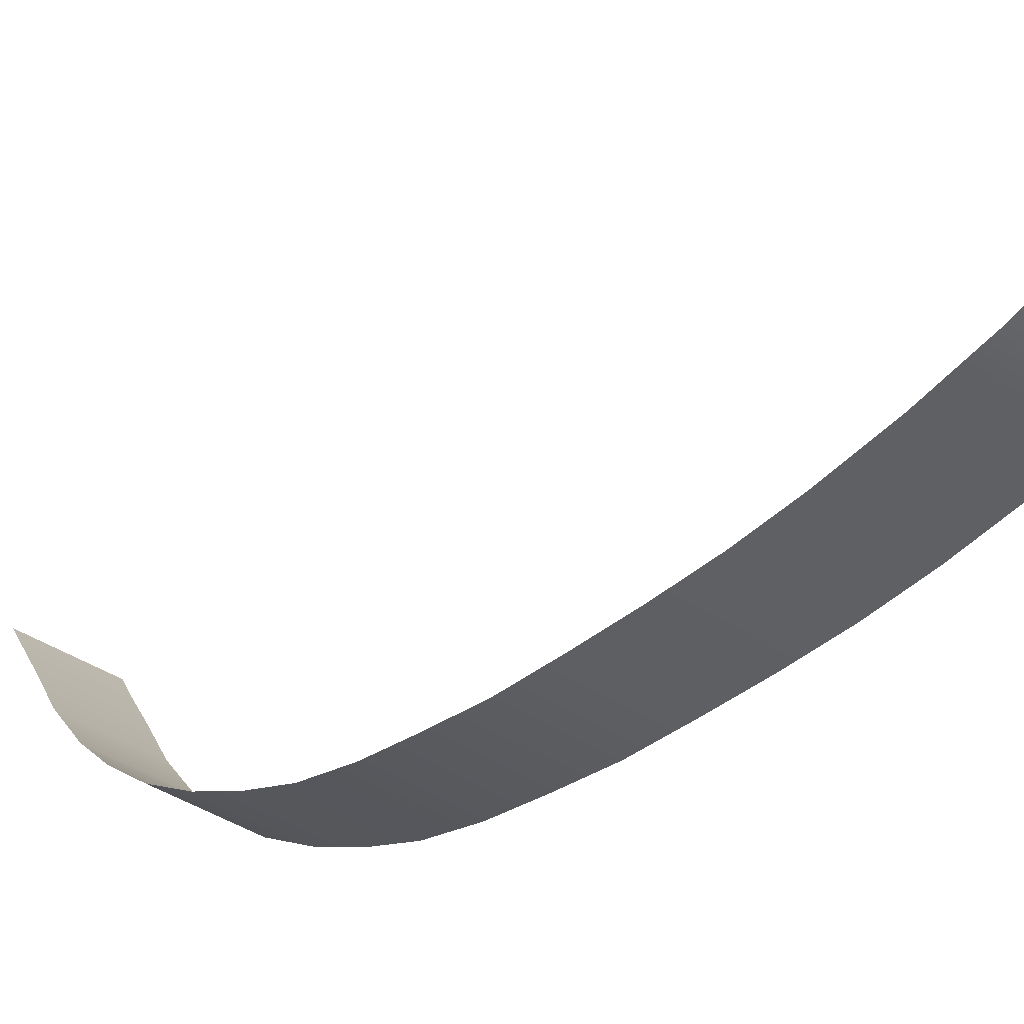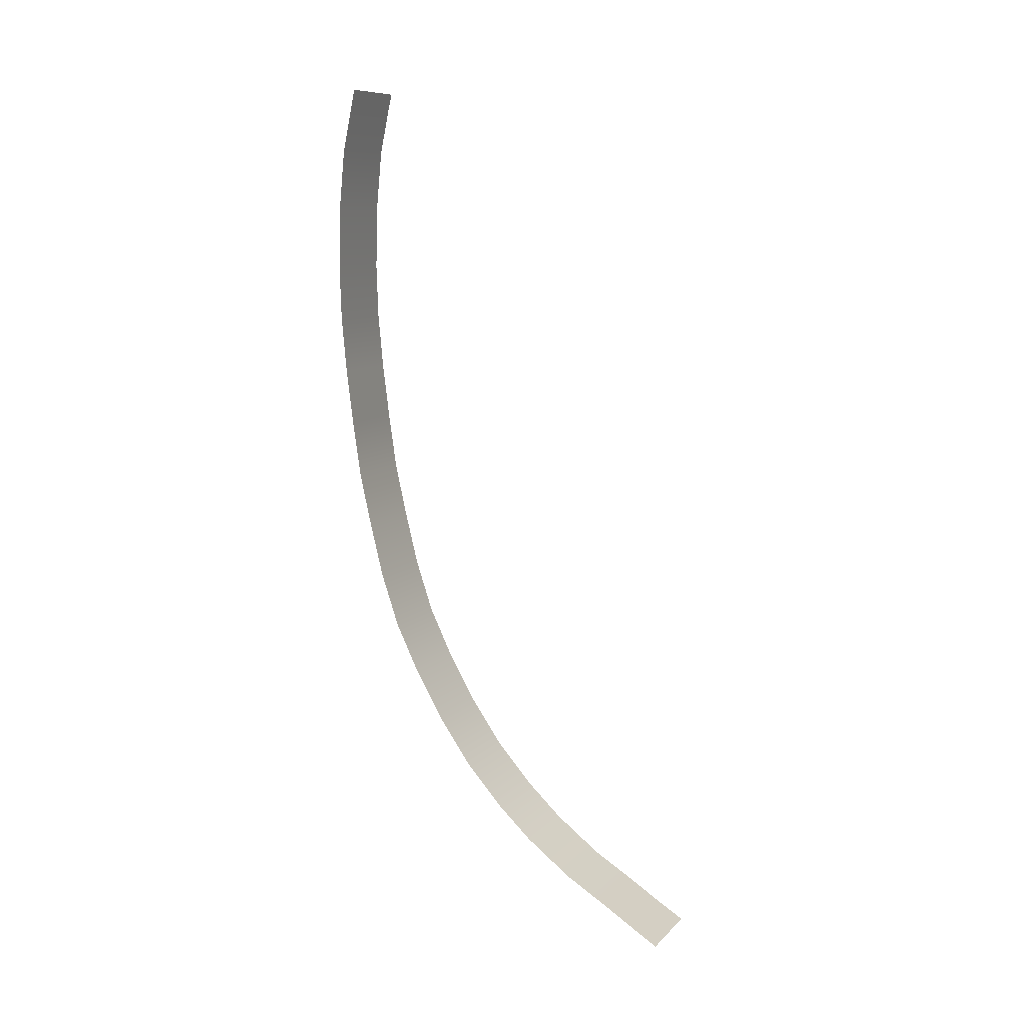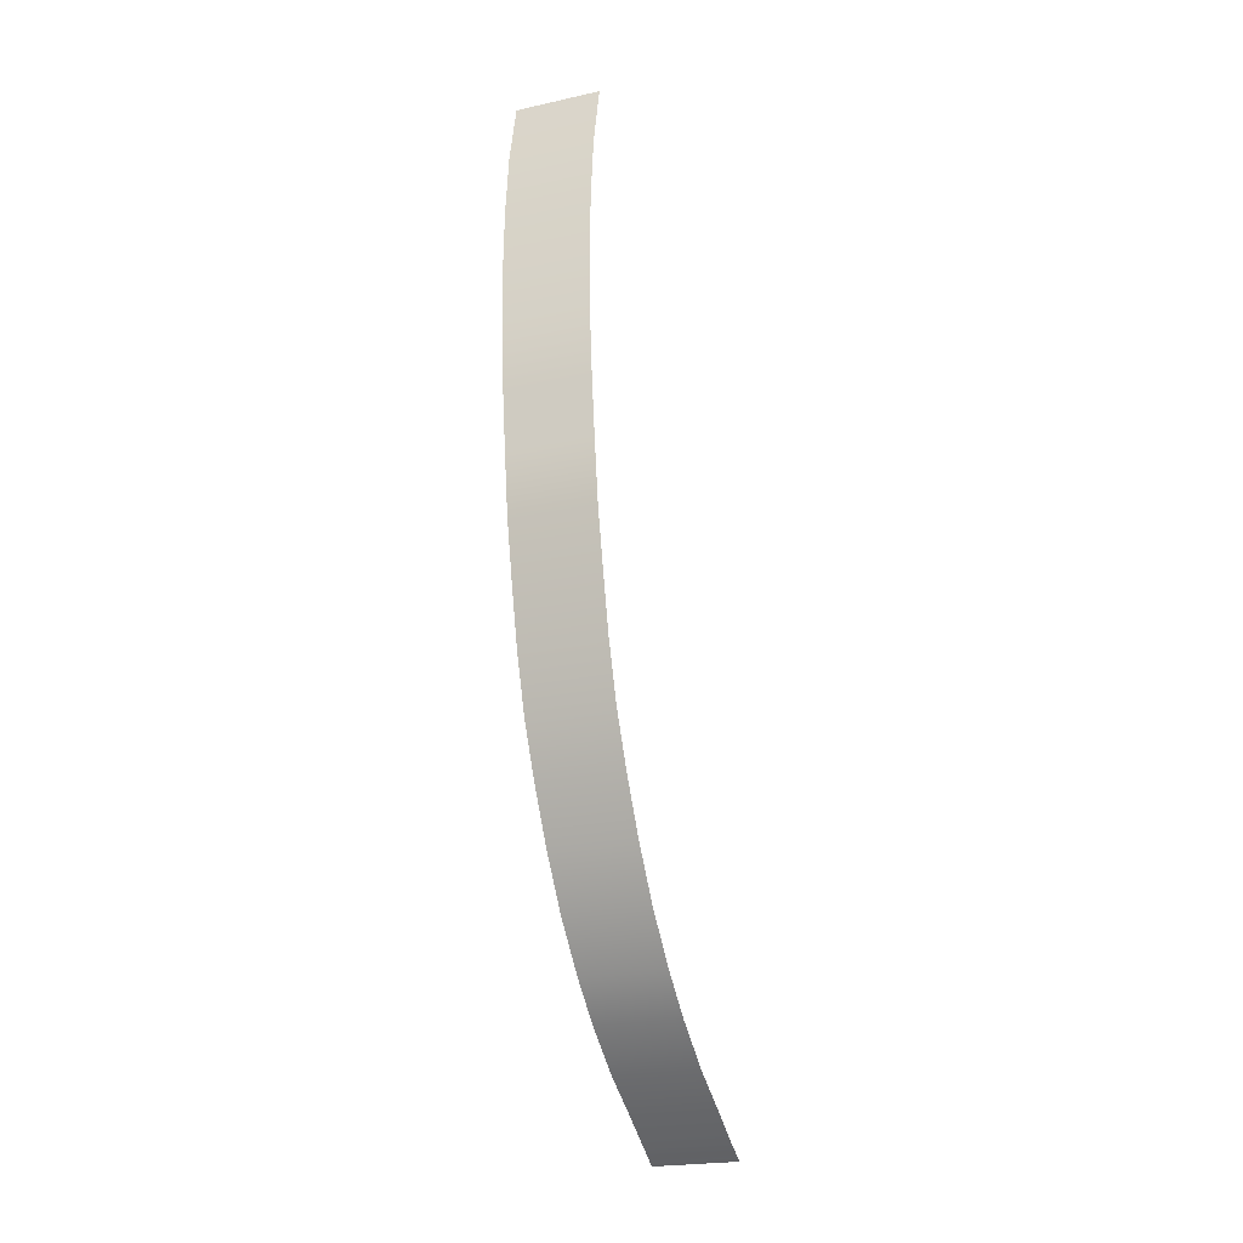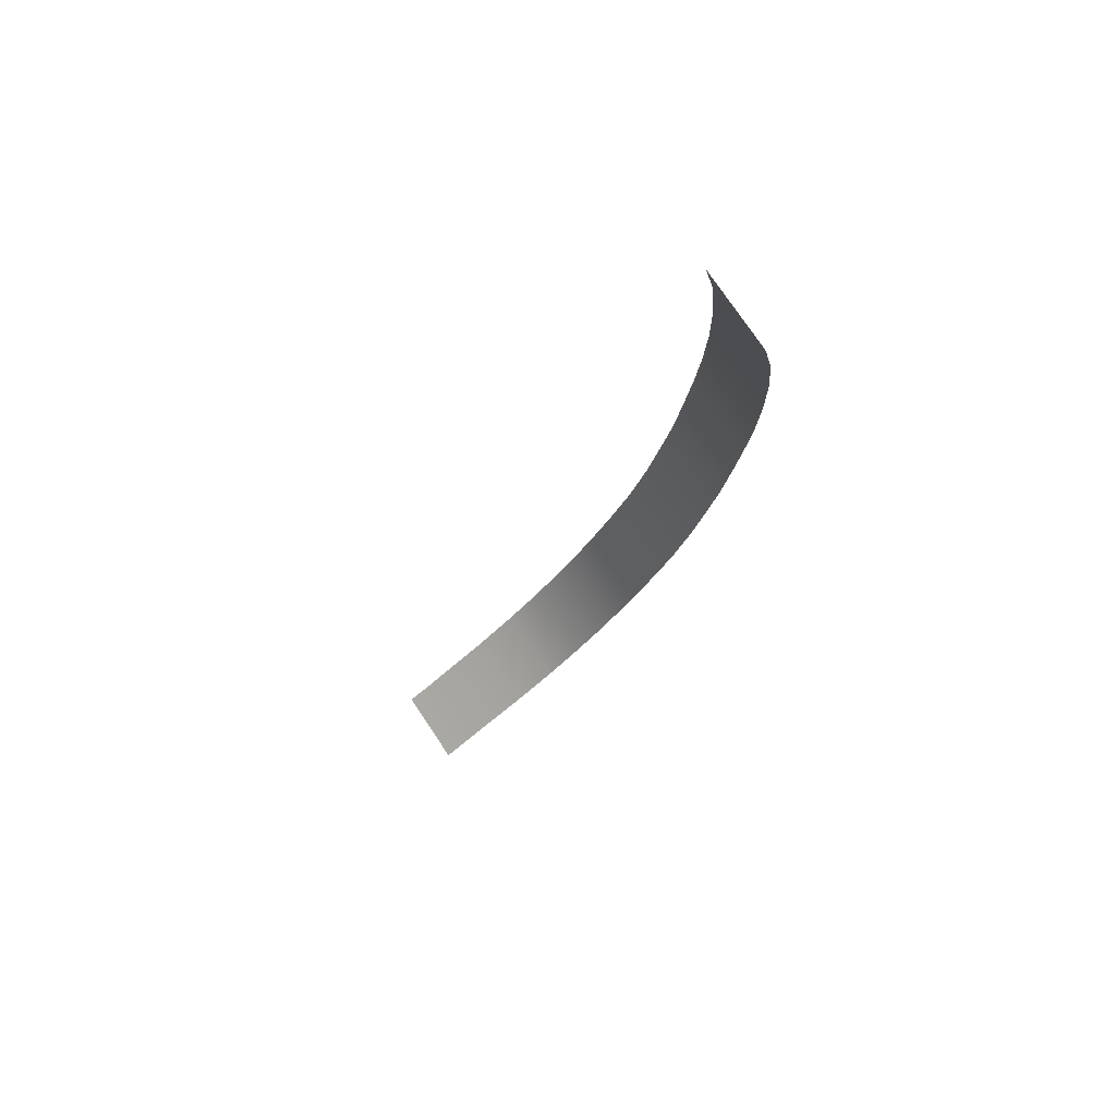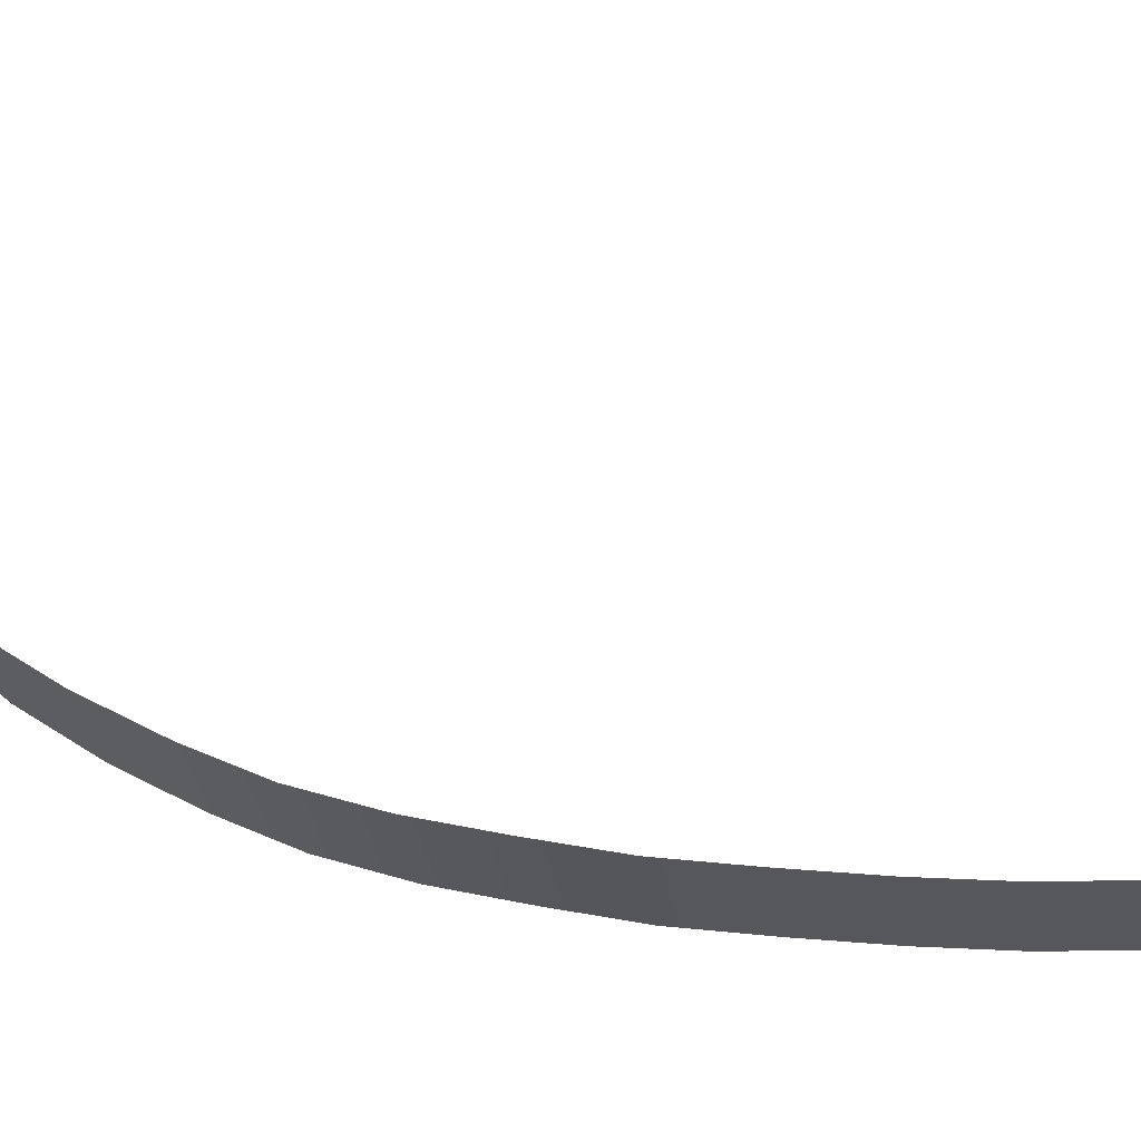
<metadata>
{"format":"obj","ext":"obj","renderer":"f3d","projection":"perspective","resolution":1024,"background":"white","views":[{"elev":-41.1,"azim":-38.6,"up":"+Y"},{"elev":9.6,"azim":114.9,"up":"+Z"},{"elev":-23.0,"azim":20.5,"up":"+Z"},{"elev":76.6,"azim":-123.9,"up":"+Z"},{"elev":-27.3,"azim":-83.3,"up":"+Y"}]}
</metadata>
<code>
g ENV_SY01_G9_Section4_Slide_Mid_02_Slime_MO
v 2.826 -11.59 30.72
v 2.826 -11.49 31.16
v 2.378 -11.49 31.16
v 2.378 -11.59 30.72
v 1.928 -11.49 31.16
v 2.378 -11.7 30.28
v 2.826 -11.7 30.28
v 1.928 -11.59 30.72
v -1.912 -11.49 31.16
v 2.378 -12.45 26.79
v 2.826 -12.45 26.79
v 1.928 -11.7 30.28
v 2.378 -12.88 22.51
v 2.827 -12.88 22.51
v 1.928 -12.45 26.79
v 2.378 -13 18.11
v 2.827 -13 18.11
v 1.928 -12.88 22.51
v 2.378 -12.87 14.27
v 2.827 -12.87 14.27
v 1.928 -13 18.11
v 2.378 -12.51 10.39
v 2.826 -12.51 10.39
v 1.928 -12.87 14.27
v 2.378 -12.02 6.457
v 2.826 -12.02 6.457
v 1.928 -12.51 10.39
v 2.378 -11.44 2.46
v 2.826 -11.44 2.46
v 1.928 -12.02 6.457
v 2.378 -10.57 -1.385
v 2.827 -10.57 -1.385
v 1.928 -11.44 2.46
v 2.378 -9.632 -5.169
v 2.827 -9.632 -5.169
v 1.928 -10.57 -1.385
v 2.378 -8.373 -8.903
v 2.827 -8.373 -8.903
v 1.928 -9.632 -5.169
v 2.378 -6.753 -12.29
v 2.827 -6.753 -12.29
v 1.928 -8.373 -8.903
v 2.378 -4.739 -15.81
v 2.827 -4.739 -15.81
v 1.928 -6.753 -12.29
v 2.378 -2.417 -19.15
v 2.827 -2.417 -19.15
v 1.928 -4.739 -15.81
v 2.378 0.2401 -22.13
v 2.827 0.2401 -22.13
v 1.928 -2.417 -19.15
v 2.378 2.746 -24.47
v 2.827 2.746 -24.47
v 1.928 0.2401 -22.13
v 2.378 5.968 -26.89
v 2.827 5.968 -26.89
v 1.928 2.746 -24.47
v 2.378 8.937 -28.67
v 2.827 8.937 -28.67
v 1.928 5.968 -26.89
v 2.378 11.44 -30.23
v 2.827 11.44 -30.23
v 2.842 12.24 -30.7
v 1.928 8.937 -28.67
v 2.39 12.24 -30.7
v 2.847 12.69 -30.98
v 1.928 11.44 -30.23
v 1.938 12.24 -30.7
v 2.395 12.69 -30.98
v -1.912 11.44 -30.23
v -1.912 8.937 -28.67
v -1.912 5.968 -26.89
v 2.399 13 -31.16
v 2.853 13 -31.16
v 1.946 13 -31.16
v 1.942 12.69 -30.98
v -1.93 13 -31.16
v -1.922 12.24 -30.7
v -1.926 12.69 -30.98
v -2.391 13 -31.16
v -2.382 12.24 -30.7
v -2.369 11.44 -30.23
v -2.387 12.69 -30.98
v -2.847 12.69 -30.98
v -2.853 13 -31.16
v -2.842 12.24 -30.7
v -2.827 11.44 -30.23
v -2.827 8.937 -28.67
v -2.369 8.937 -28.67
v -2.827 5.968 -26.89
v -2.369 5.968 -26.89
v -2.827 2.746 -24.47
v -1.912 2.746 -24.47
v -2.369 2.746 -24.47
v -2.827 0.2401 -22.13
v -1.912 0.2401 -22.13
v -2.369 0.2401 -22.13
v -2.827 -2.417 -19.15
v -1.912 -2.417 -19.15
v -2.369 -2.417 -19.15
v -2.827 -4.739 -15.81
v -1.912 -4.739 -15.81
v -2.37 -4.739 -15.81
v -2.827 -6.753 -12.29
v -1.912 -6.753 -12.29
v -2.369 -6.753 -12.29
v -2.827 -8.373 -8.903
v -1.912 -8.373 -8.903
v -2.369 -8.373 -8.903
v -2.827 -9.632 -5.169
v -1.912 -9.632 -5.169
v -2.369 -9.632 -5.169
v -2.827 -10.57 -1.385
v -1.912 -10.57 -1.385
v -2.369 -10.57 -1.385
v -2.826 -11.44 2.46
v -1.912 -11.44 2.46
v -2.369 -11.44 2.46
v -2.826 -12.02 6.457
v -1.912 -12.02 6.457
v -2.369 -12.02 6.457
v -2.826 -12.51 10.39
v -1.912 -12.51 10.39
v -2.369 -12.51 10.39
v -2.827 -12.87 14.27
v -1.912 -12.87 14.27
v -2.369 -12.87 14.27
v -2.827 -13 18.11
v -1.912 -13 18.11
v -2.369 -13 18.11
v -2.827 -12.88 22.51
v -1.912 -12.88 22.51
v -2.369 -12.88 22.51
v -2.826 -12.45 26.79
v -1.912 -12.45 26.79
v -2.369 -12.45 26.79
v -2.826 -11.7 30.28
v -1.912 -11.7 30.28
v -2.369 -11.7 30.28
v -2.826 -11.59 30.72
v -1.912 -11.59 30.72
v -2.369 -11.59 30.72
v -2.826 -11.49 31.16
v -2.369 -11.49 31.16
g ENV_SY01_G9_Section4_Slide_Mid_02_Slime_MO_0
f 3 2 1
f 4 3 1
f 5 3 4
f 4 1 6
f 1 7 6
f 8 5 4
f 9 5 8
f 6 7 10
f 7 11 10
f 4 6 12
f 8 4 12
f 10 11 13
f 11 14 13
f 6 10 15
f 12 6 15
f 13 14 16
f 14 17 16
f 10 13 18
f 15 10 18
f 16 17 19
f 17 20 19
f 13 16 21
f 18 13 21
f 19 20 22
f 20 23 22
f 16 19 24
f 21 16 24
f 22 23 25
f 23 26 25
f 19 22 27
f 24 19 27
f 25 26 28
f 26 29 28
f 22 25 30
f 27 22 30
f 28 29 31
f 29 32 31
f 25 28 33
f 30 25 33
f 31 32 34
f 32 35 34
f 28 31 36
f 33 28 36
f 34 35 37
f 35 38 37
f 31 34 39
f 36 31 39
f 37 38 40
f 38 41 40
f 34 37 42
f 39 34 42
f 40 41 43
f 41 44 43
f 37 40 45
f 42 37 45
f 43 44 46
f 44 47 46
f 40 43 48
f 45 40 48
f 46 47 49
f 47 50 49
f 43 46 51
f 48 43 51
f 49 50 52
f 50 53 52
f 46 49 54
f 51 46 54
f 52 53 55
f 53 56 55
f 49 52 57
f 54 49 57
f 55 56 58
f 56 59 58
f 52 55 60
f 57 52 60
f 58 59 61
f 59 62 61
f 61 62 63
f 55 58 64
f 60 55 64
f 65 61 63
f 65 63 66
f 58 61 67
f 64 58 67
f 65 68 61
f 68 67 61
f 69 65 66
f 68 65 69
f 64 67 70
f 70 67 68
f 60 64 71
f 71 64 70
f 57 60 72
f 72 60 71
f 69 66 73
f 66 74 73
f 69 73 75
f 76 69 75
f 76 68 69
f 76 75 77
f 78 68 76
f 78 70 68
f 79 76 77
f 79 78 76
f 79 77 80
f 70 78 81
f 81 78 79
f 71 70 82
f 82 70 81
f 83 79 80
f 83 81 79
f 83 80 84
f 80 85 84
f 83 84 86
f 81 83 86
f 81 86 87
f 82 81 87
f 82 87 88
f 89 71 82
f 89 82 88
f 89 88 90
f 72 71 89
f 91 89 90
f 91 72 89
f 91 90 92
f 93 72 91
f 93 57 72
f 54 57 93
f 94 91 92
f 94 93 91
f 94 92 95
f 96 54 93
f 96 93 94
f 51 54 96
f 97 94 95
f 97 96 94
f 97 95 98
f 99 51 96
f 99 96 97
f 48 51 99
f 100 97 98
f 100 99 97
f 100 98 101
f 102 48 99
f 102 99 100
f 45 48 102
f 103 100 101
f 103 102 100
f 103 101 104
f 105 45 102
f 105 102 103
f 42 45 105
f 106 103 104
f 106 105 103
f 106 104 107
f 108 42 105
f 108 105 106
f 39 42 108
f 109 106 107
f 109 108 106
f 109 107 110
f 111 39 108
f 111 108 109
f 36 39 111
f 112 109 110
f 112 111 109
f 112 110 113
f 114 36 111
f 114 111 112
f 33 36 114
f 115 112 113
f 115 114 112
f 115 113 116
f 117 33 114
f 117 114 115
f 30 33 117
f 118 115 116
f 118 117 115
f 118 116 119
f 120 30 117
f 120 117 118
f 27 30 120
f 121 118 119
f 121 120 118
f 121 119 122
f 123 27 120
f 123 120 121
f 24 27 123
f 124 121 122
f 124 123 121
f 124 122 125
f 126 24 123
f 126 123 124
f 21 24 126
f 127 124 125
f 127 126 124
f 127 125 128
f 129 21 126
f 129 126 127
f 18 21 129
f 130 127 128
f 130 129 127
f 130 128 131
f 132 18 129
f 132 129 130
f 15 18 132
f 133 130 131
f 133 132 130
f 133 131 134
f 135 15 132
f 135 132 133
f 12 15 135
f 136 133 134
f 136 135 133
f 136 134 137
f 138 12 135
f 138 135 136
f 8 12 138
f 139 136 137
f 139 138 136
f 139 137 140
f 141 8 138
f 141 138 139
f 141 9 8
f 142 139 140
f 142 141 139
f 9 141 142
f 142 140 143
f 144 9 142
f 144 142 143

</code>
